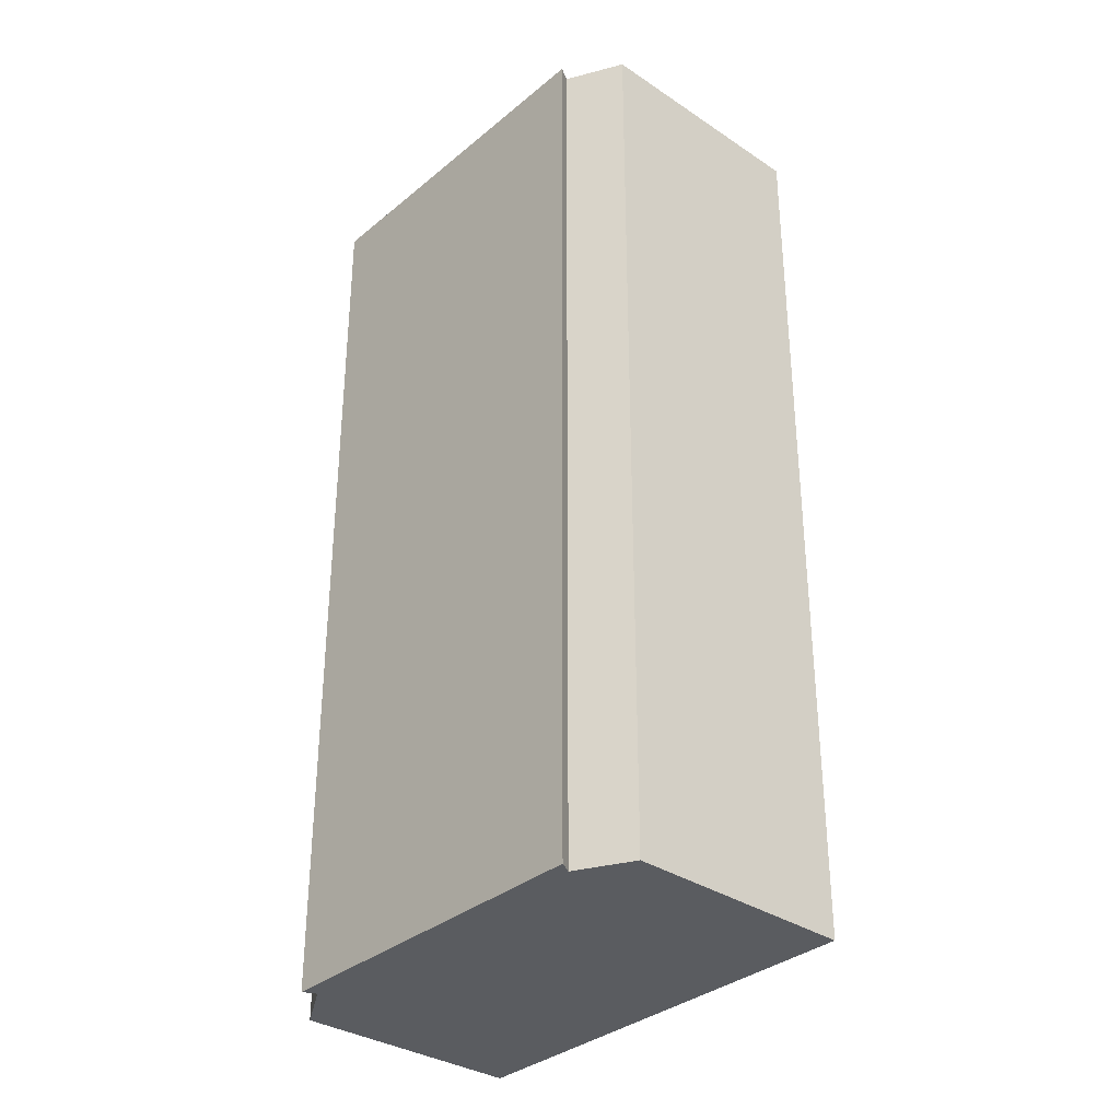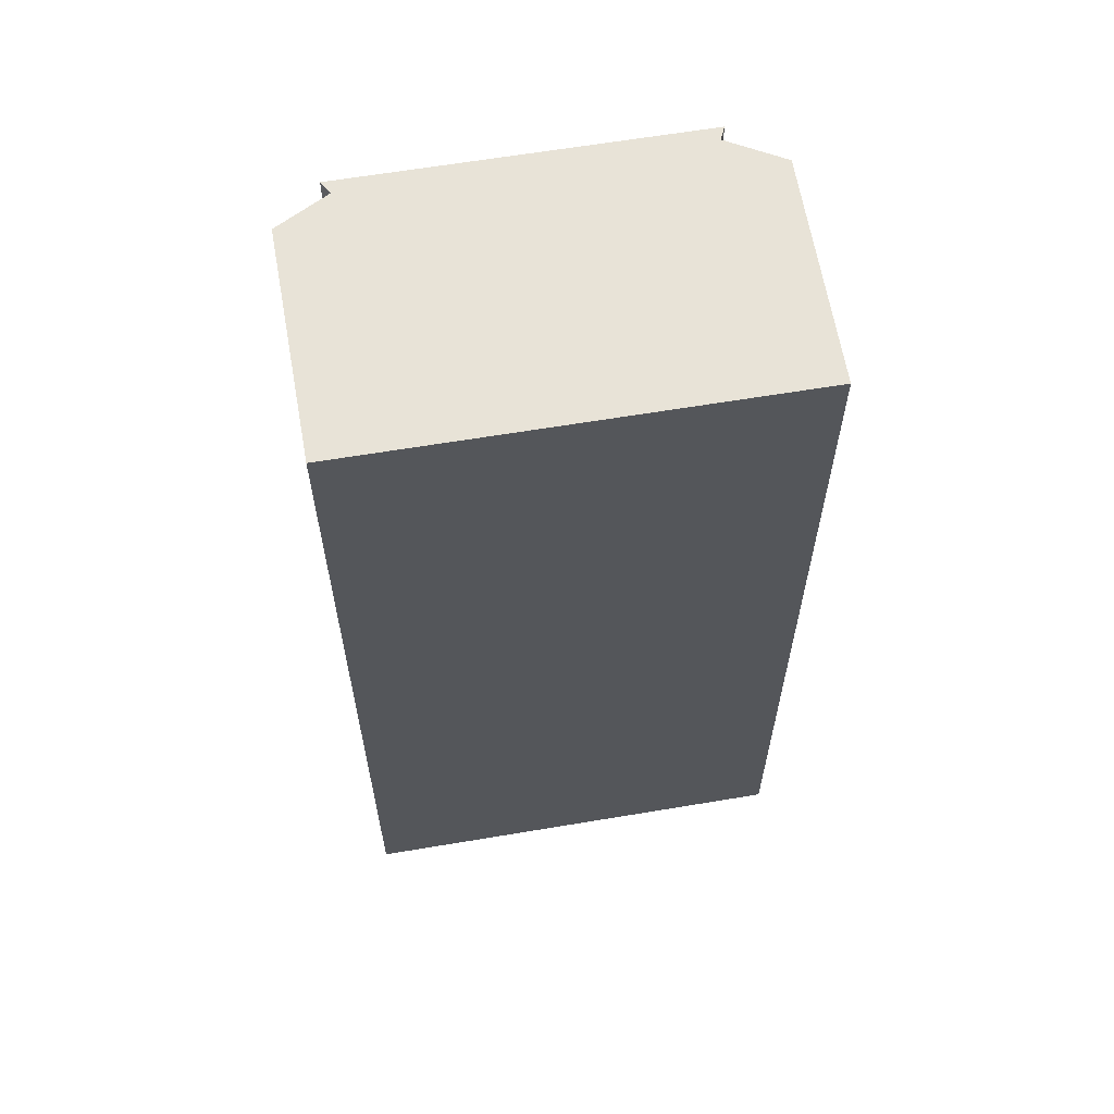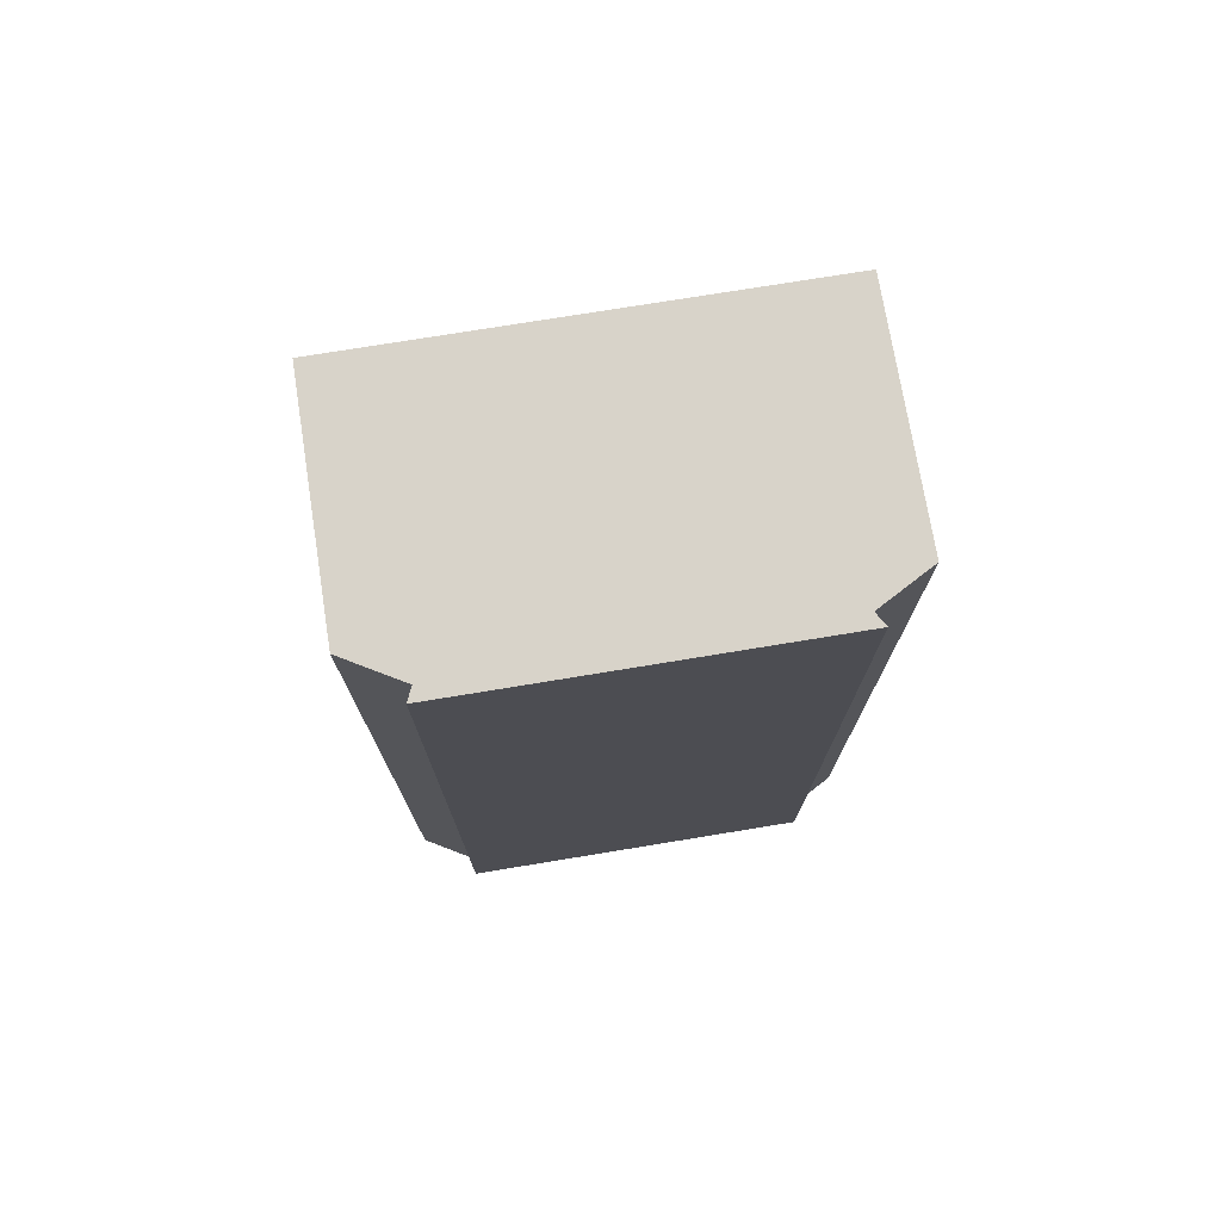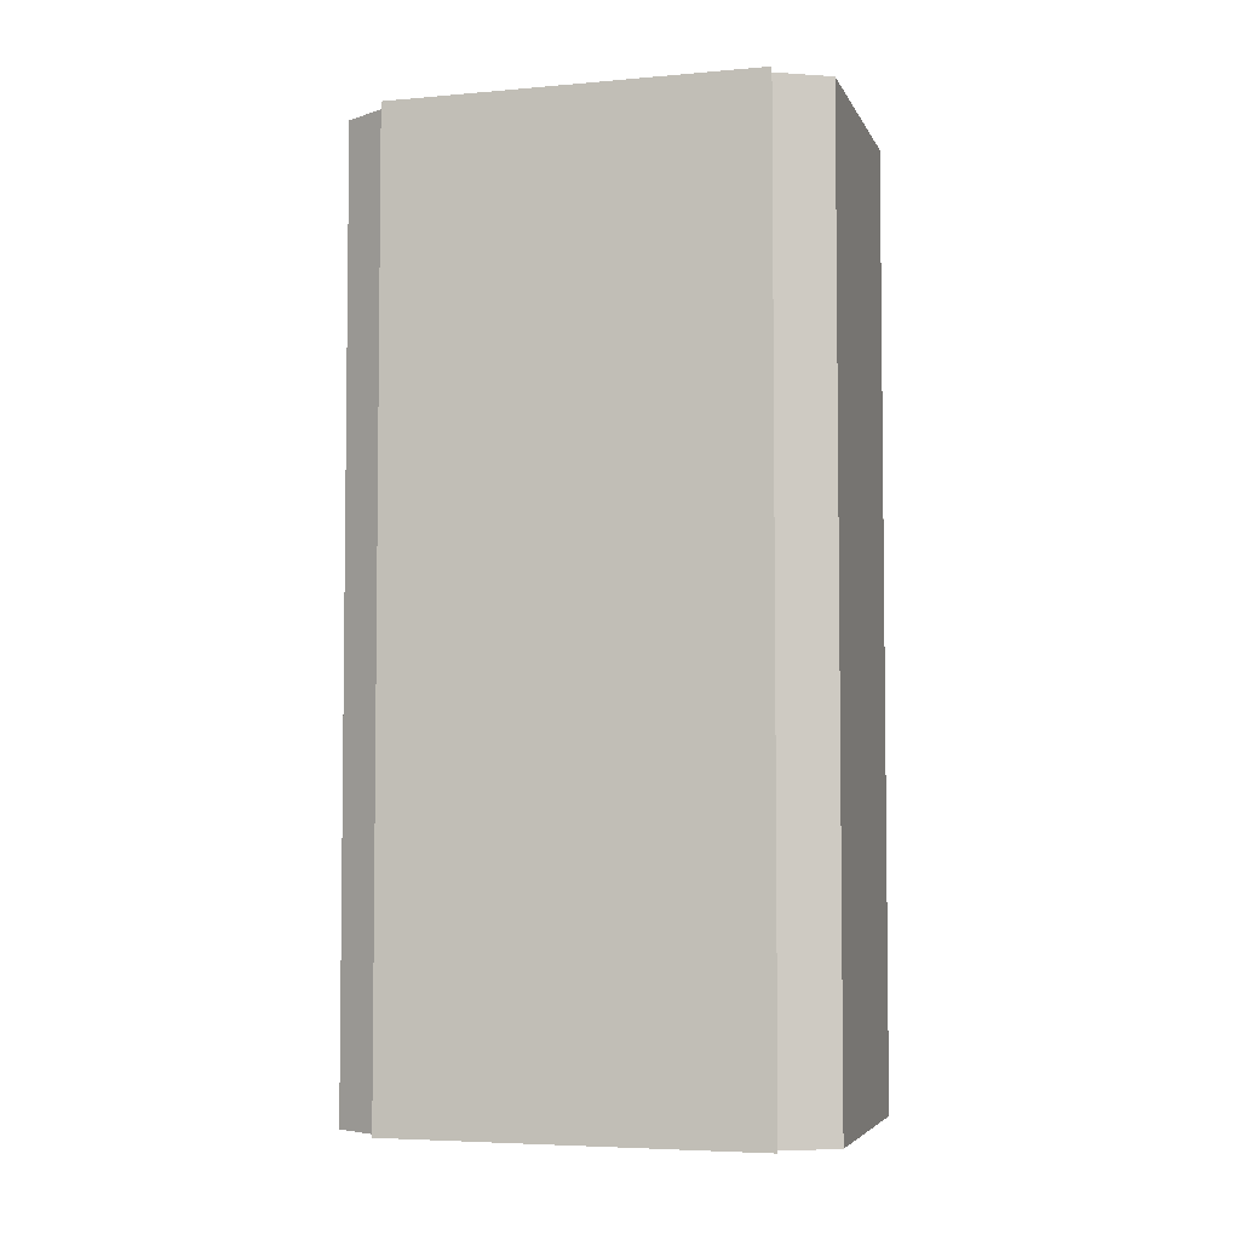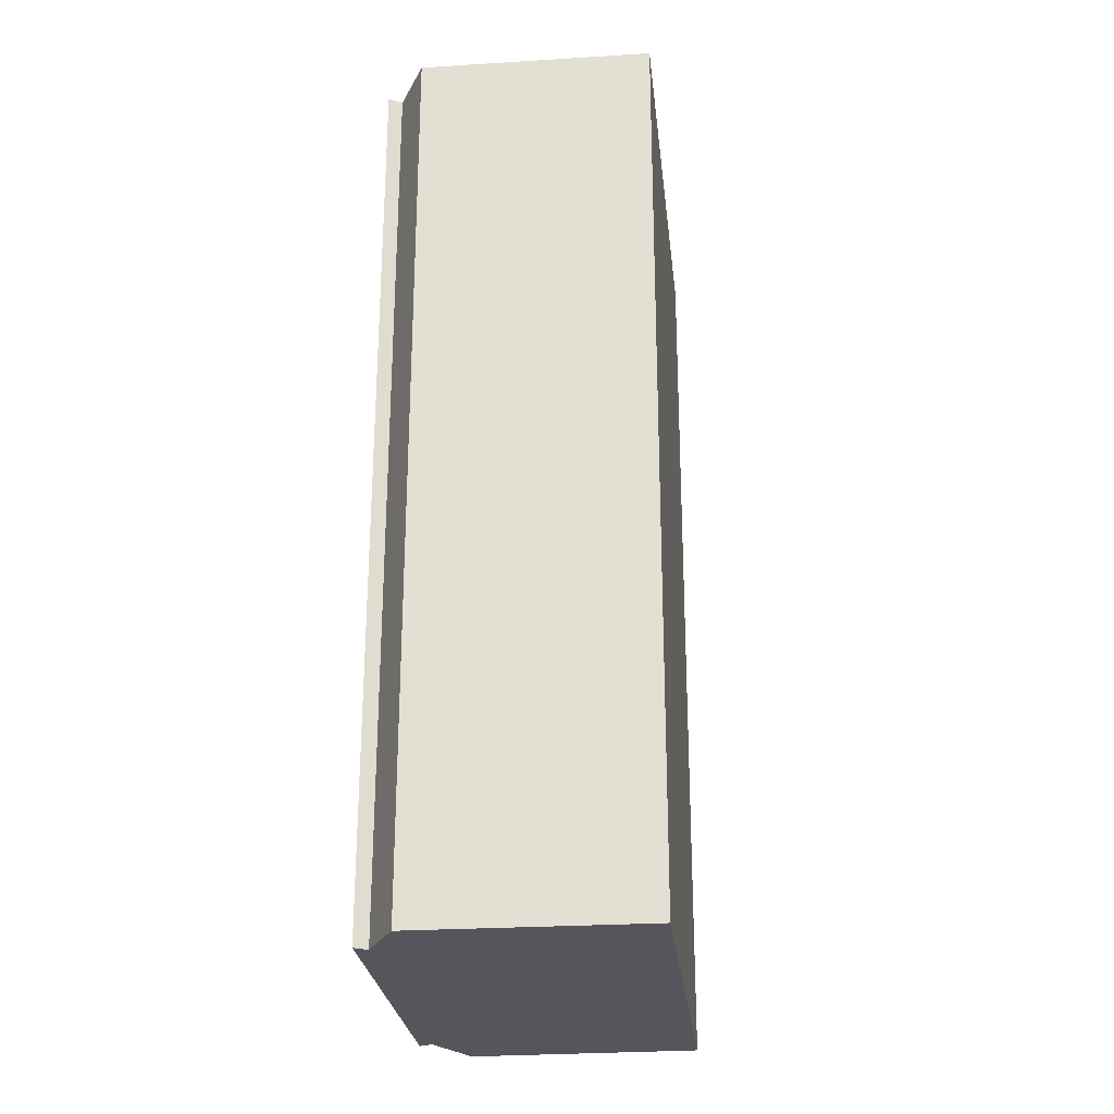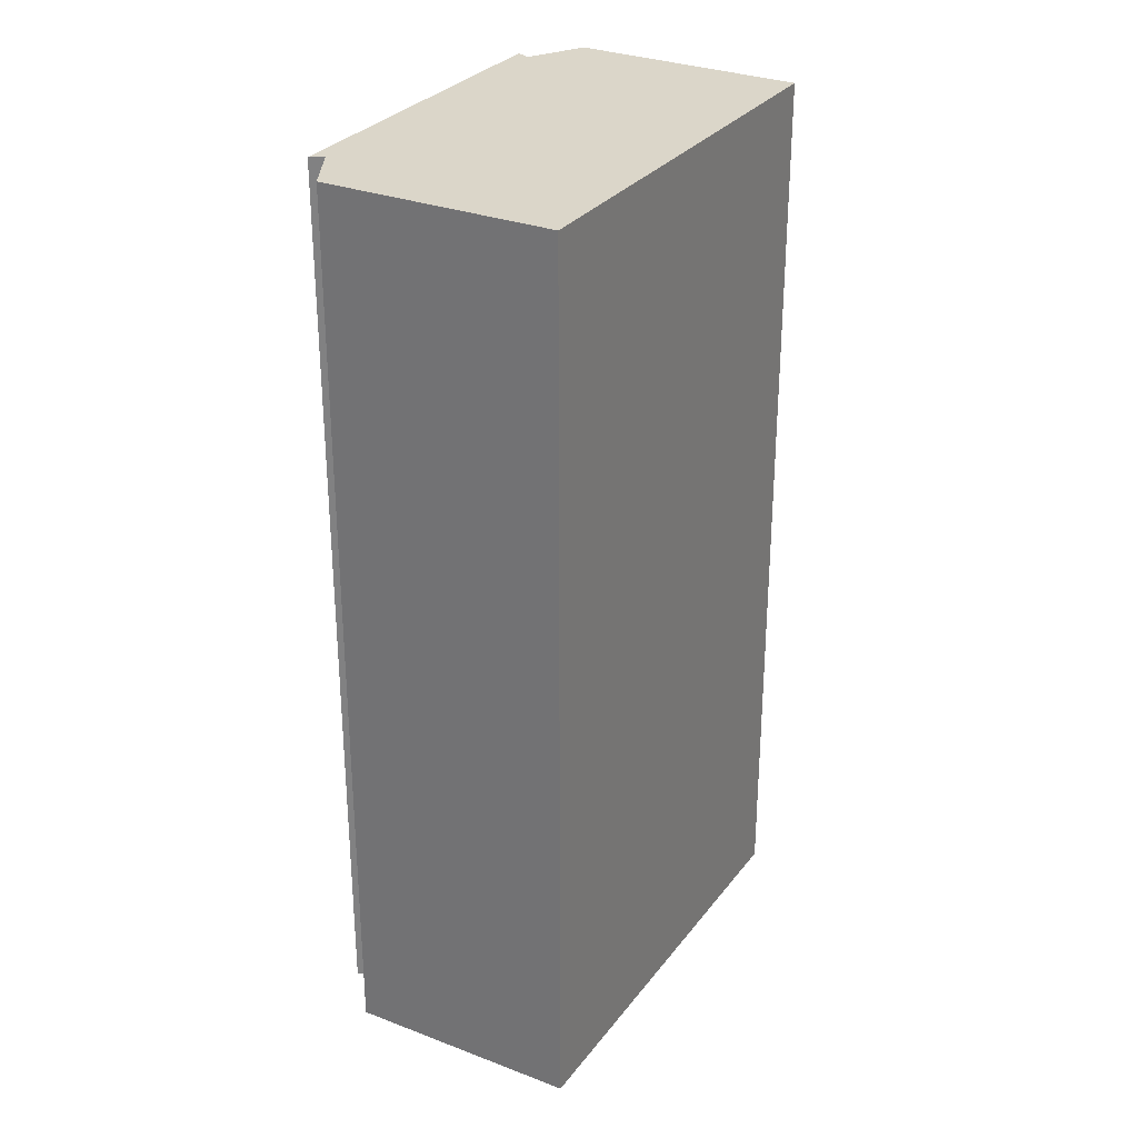
<metadata>
{"format":"obj","ext":"obj","renderer":"f3d","projection":"perspective","resolution":1024,"background":"white","views":[{"elev":-33.8,"azim":177.4,"up":"+Y"},{"elev":62.2,"azim":-60.6,"up":"+Y"},{"elev":75.9,"azim":119.9,"up":"+Y"},{"elev":-4.9,"azim":145.3,"up":"+Y"},{"elev":-26.3,"azim":-134.7,"up":"+Y"},{"elev":29.7,"azim":-111.0,"up":"+Y"}]}
</metadata>
<code>
v  0 26.03 1.594e-15
v  6.779 26.03 -3.607
v  5.152 26.03 -4.277
v  8.067 26.03 9.929
v  12.95 26.03 3.977
v  13.24 26.03 5.806
v  13.36 26.03 3.873
v  6.929 26.03 -4.018
v  6.929 2.46e-16 -4.018
v  6.779 2.209e-16 -3.607
v  5.152 2.619e-16 -4.277
v  0 0 0
v  8.067 -6.08e-16 9.929
v  13.24 -3.555e-16 5.806
v  12.95 -2.435e-16 3.977
v  13.36 -2.372e-16 3.873
g defaultobject
f 1 2 3
f 2 1 4
f 2 4 5
f 5 4 6
f 2 7 8
f 7 2 5
f 9 2 8
f 2 9 10
f 10 3 2
f 3 10 11
f 11 1 3
f 1 11 12
f 12 4 1
f 4 12 13
f 13 6 4
f 6 13 14
f 14 5 6
f 5 14 15
f 15 7 5
f 7 15 16
f 16 8 7
f 8 16 9
f 16 10 9
f 10 16 15
f 10 12 11
f 12 10 13
f 13 10 15
f 13 15 14

</code>
